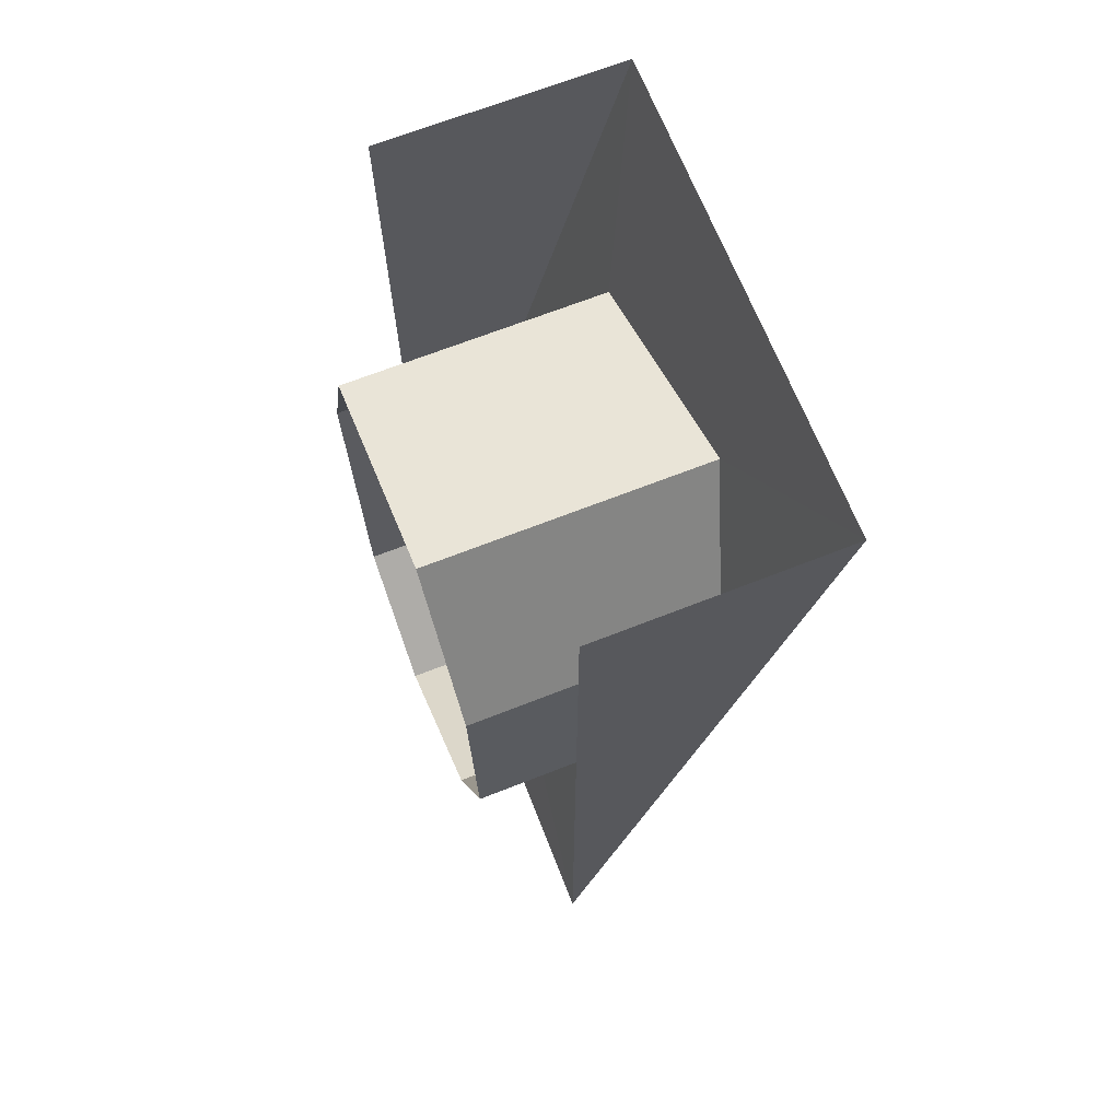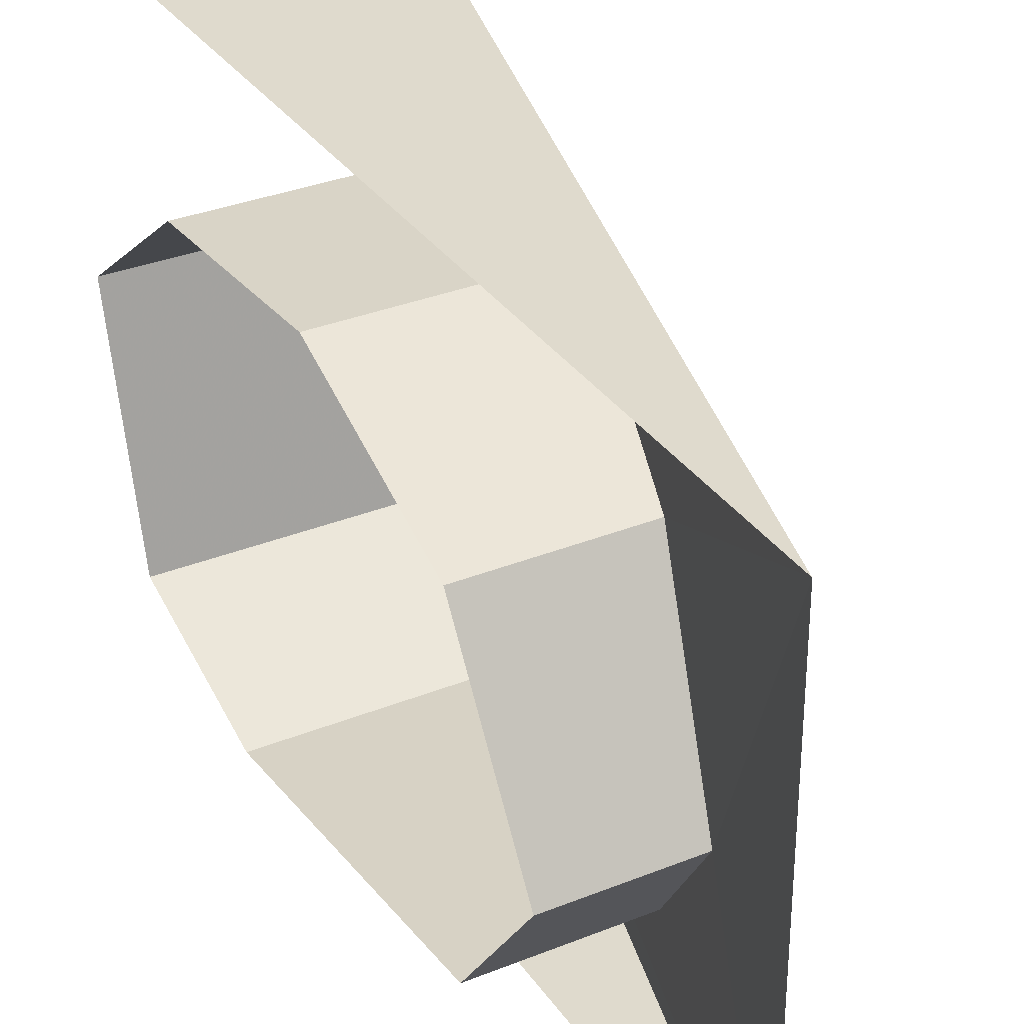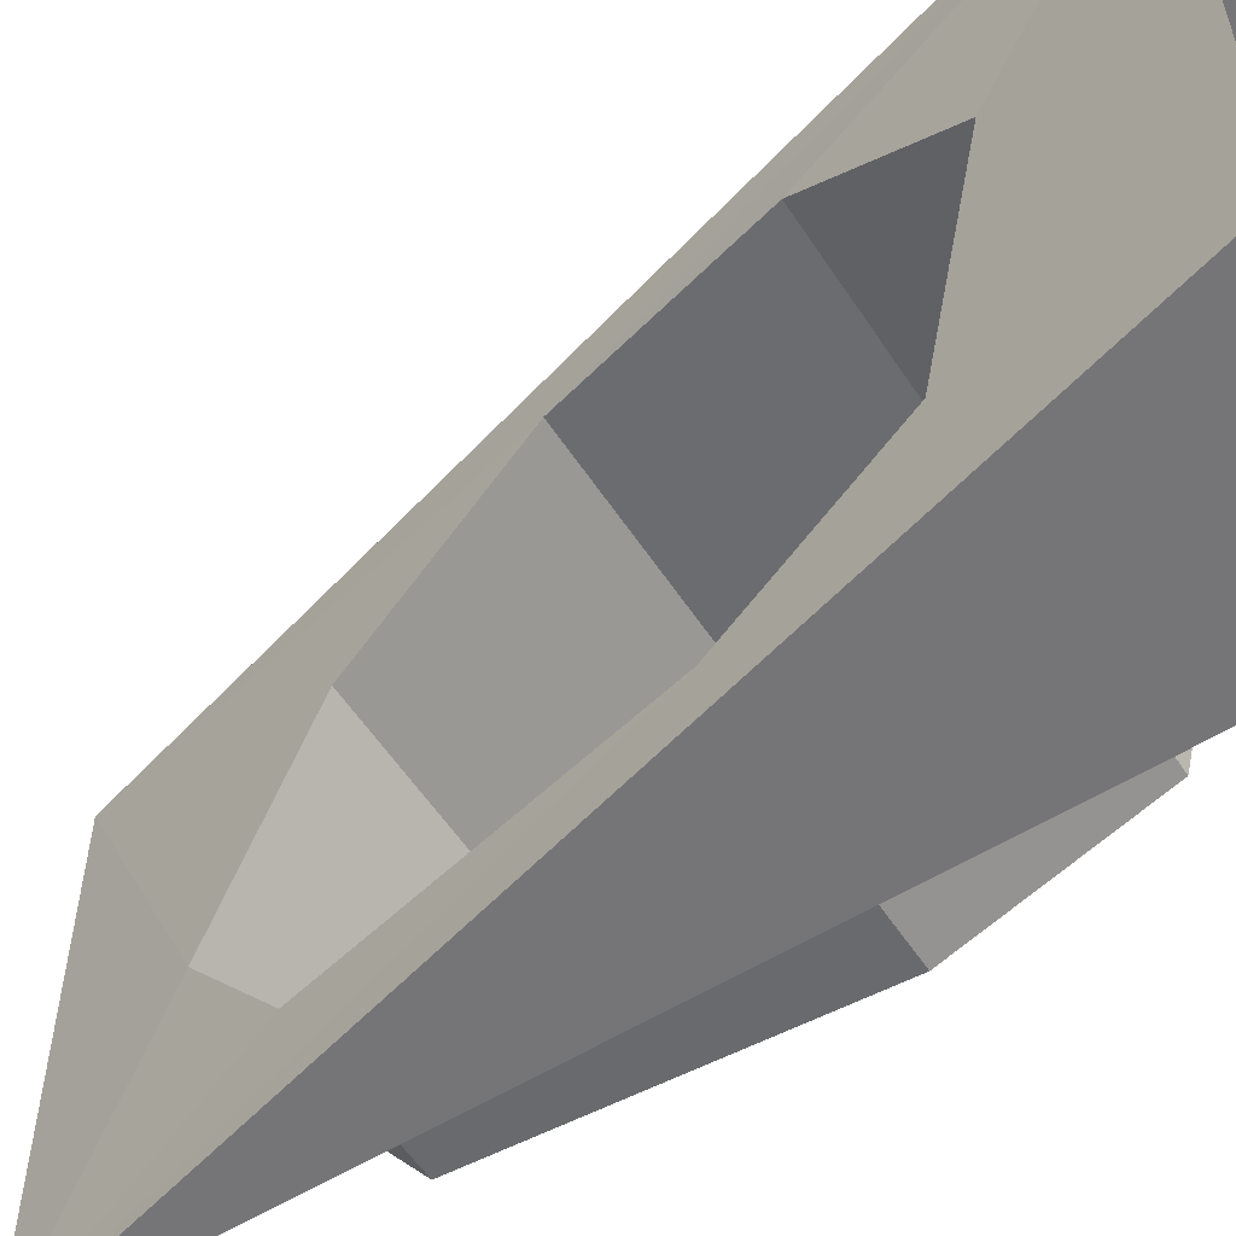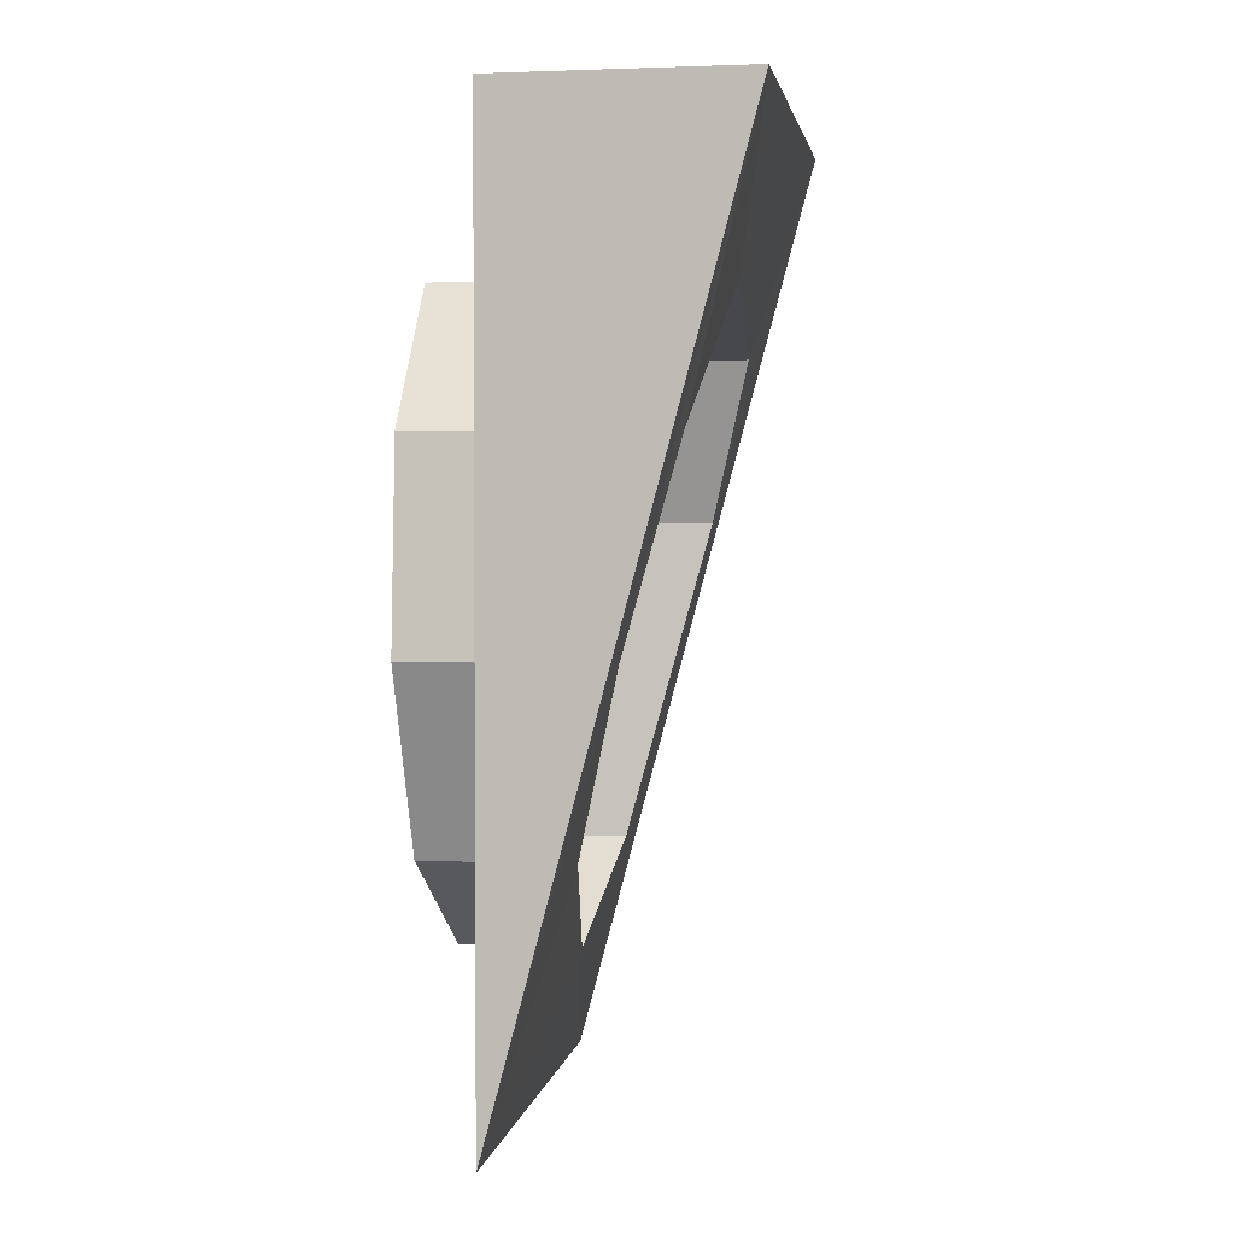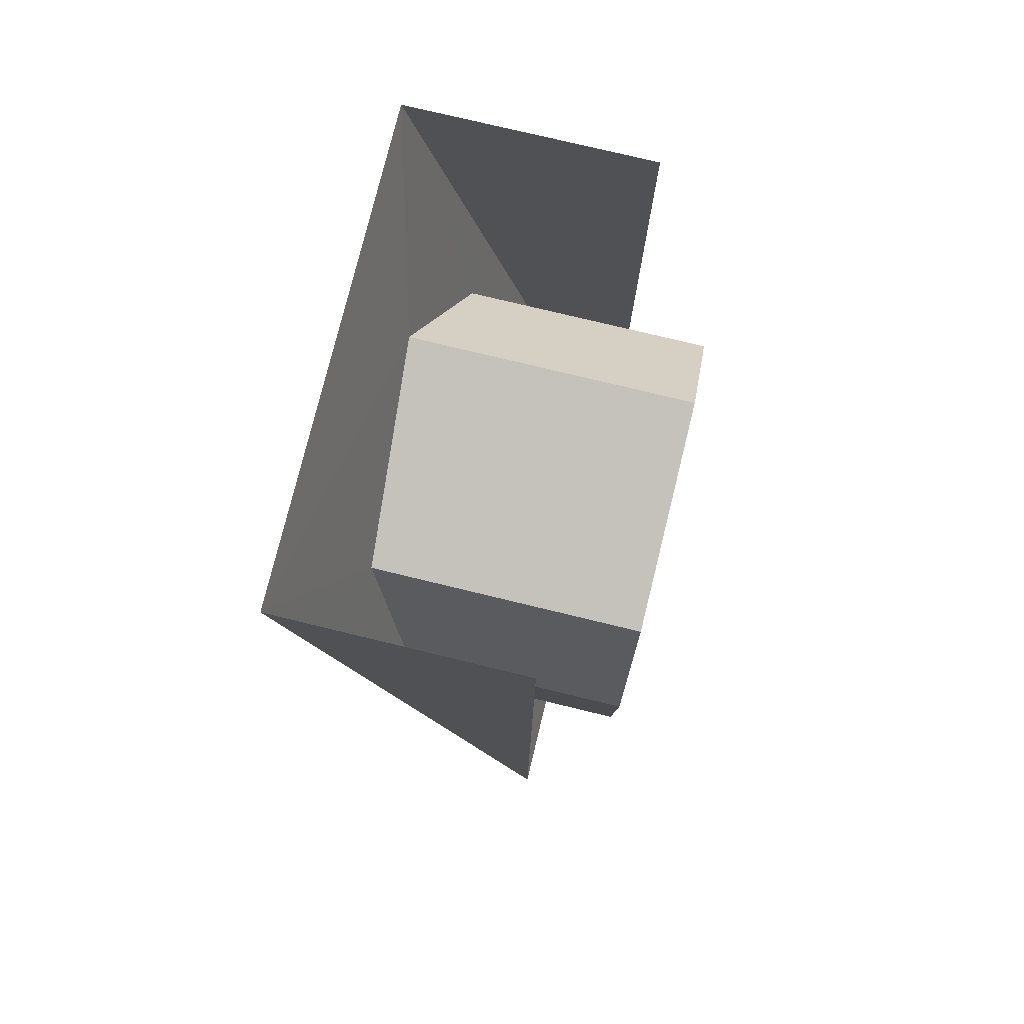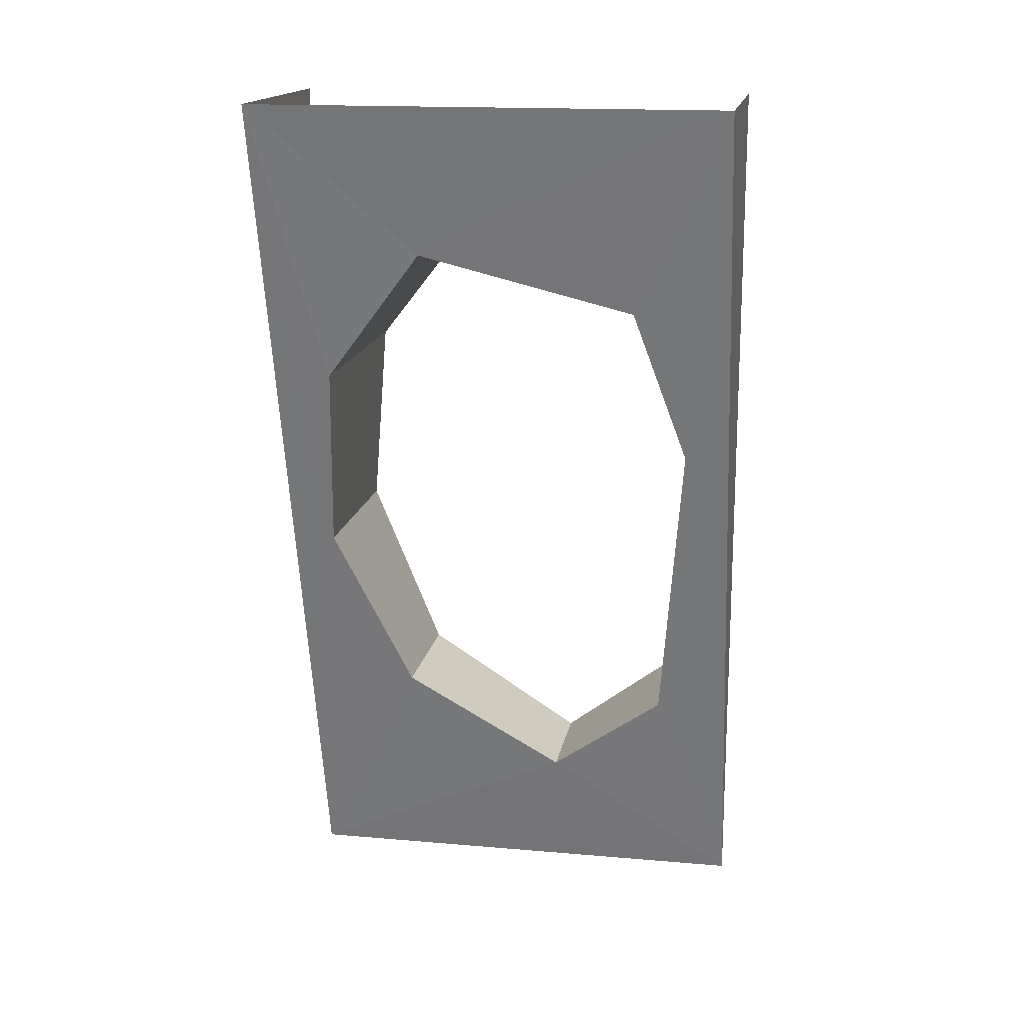
<metadata>
{"format":"obj","ext":"obj","renderer":"f3d","projection":"perspective","resolution":1024,"background":"white","views":[{"elev":68.1,"azim":-21.5,"up":"+Y"},{"elev":32.9,"azim":-29.1,"up":"+Z"},{"elev":-56.6,"azim":122.9,"up":"+Z"},{"elev":2.5,"azim":9.4,"up":"+Y"},{"elev":76.5,"azim":-166.4,"up":"+Y"},{"elev":16.4,"azim":100.1,"up":"+Y"}]}
</metadata>
<code>
o wall/6906/straight
v 0 0 64
v -64 0 64
v -64 -240 64
v -34 -128 52
v -20 -76 48
v -11 -40 20
v 0 0 -64
v -15 -55 -38
v -26 -97 -52
v -64 -240 -64
v -64 0 -64
v -48 -180 -44
v -54 -204 -12
v -47 -176 32
v -86 -176 32
v -86 -128 52
v -86 -76 48
v -86 -40 20
v -86 -55 -38
v -86 -97 -52
v -86 -180 -44
v -86 -204 -12
f 1 2 3
f 1 3 4
f 1 4 5
f 1 5 6
f 1 6 7
f 7 6 8
f 7 8 9
f 7 9 10
f 7 10 11
f 9 12 10
f 10 12 13
f 10 13 3
f 3 13 14
f 3 14 4
f 4 14 15
f 4 15 16
f 4 16 5
f 5 16 17
f 5 17 6
f 6 17 18
f 6 18 8
f 8 18 19
f 8 19 9
f 9 19 20
f 9 20 12
f 12 20 21
f 12 21 13
f 13 21 22
f 13 22 14
f 14 22 15

</code>
